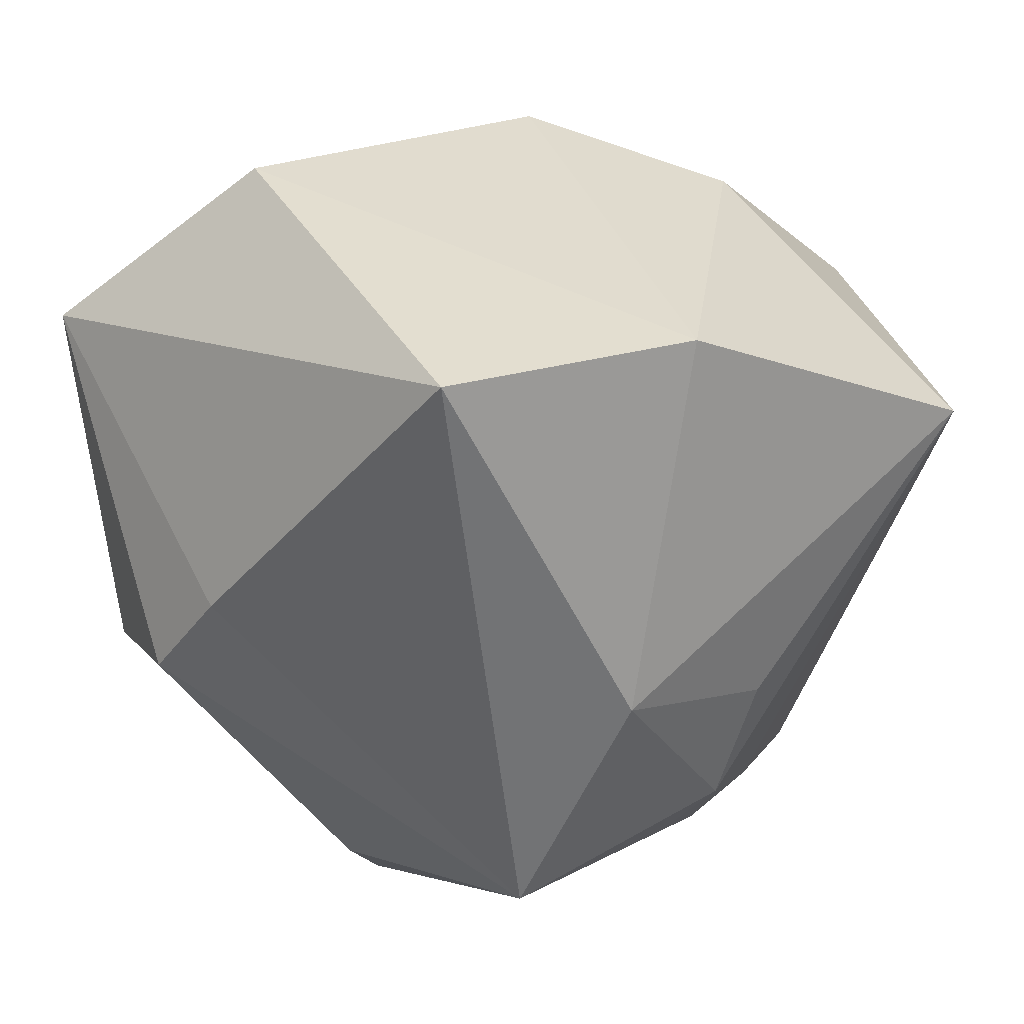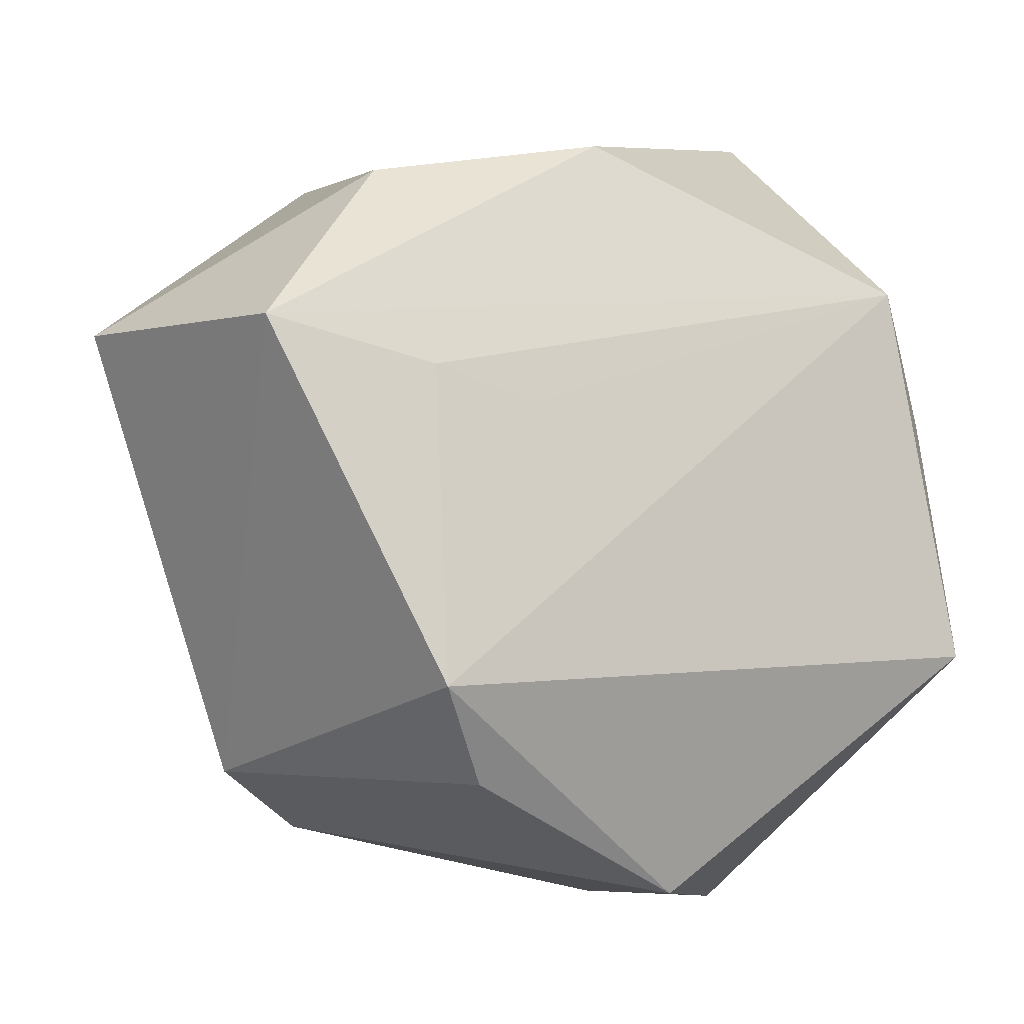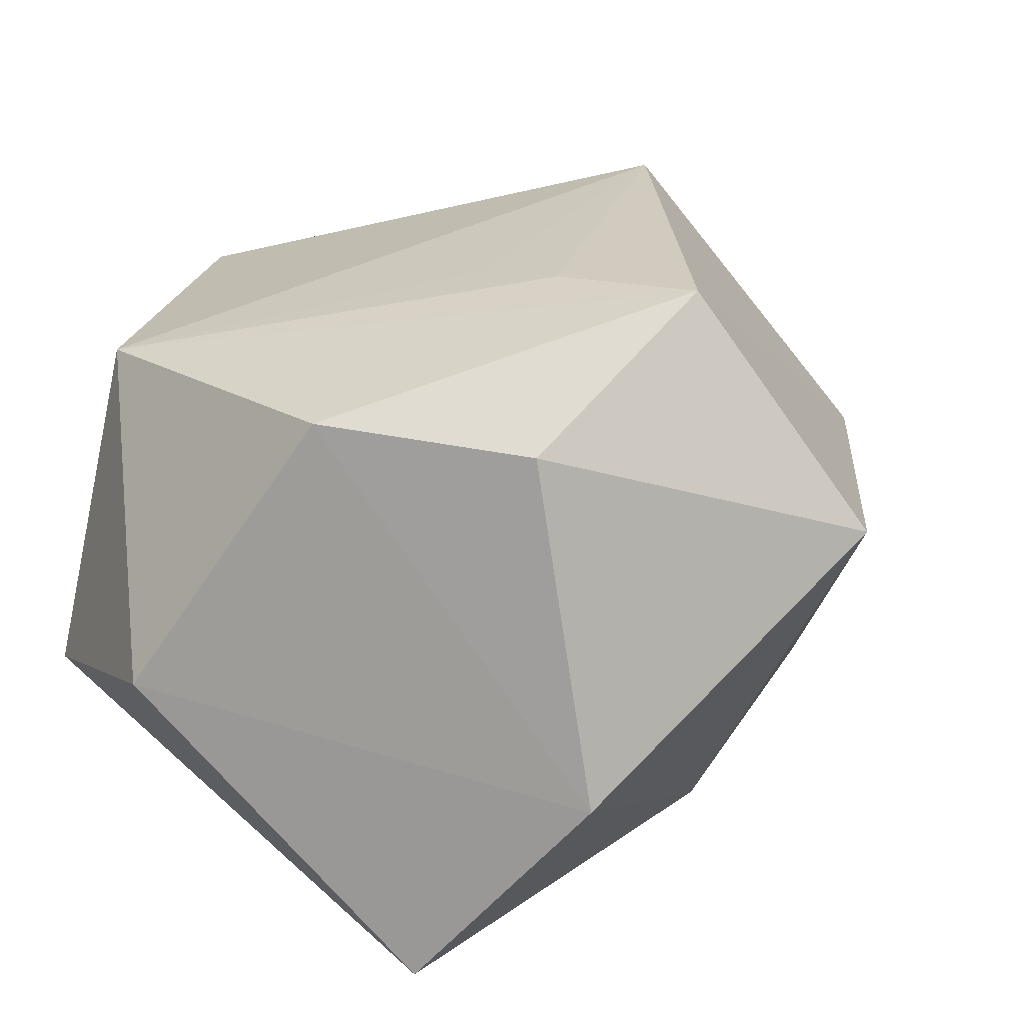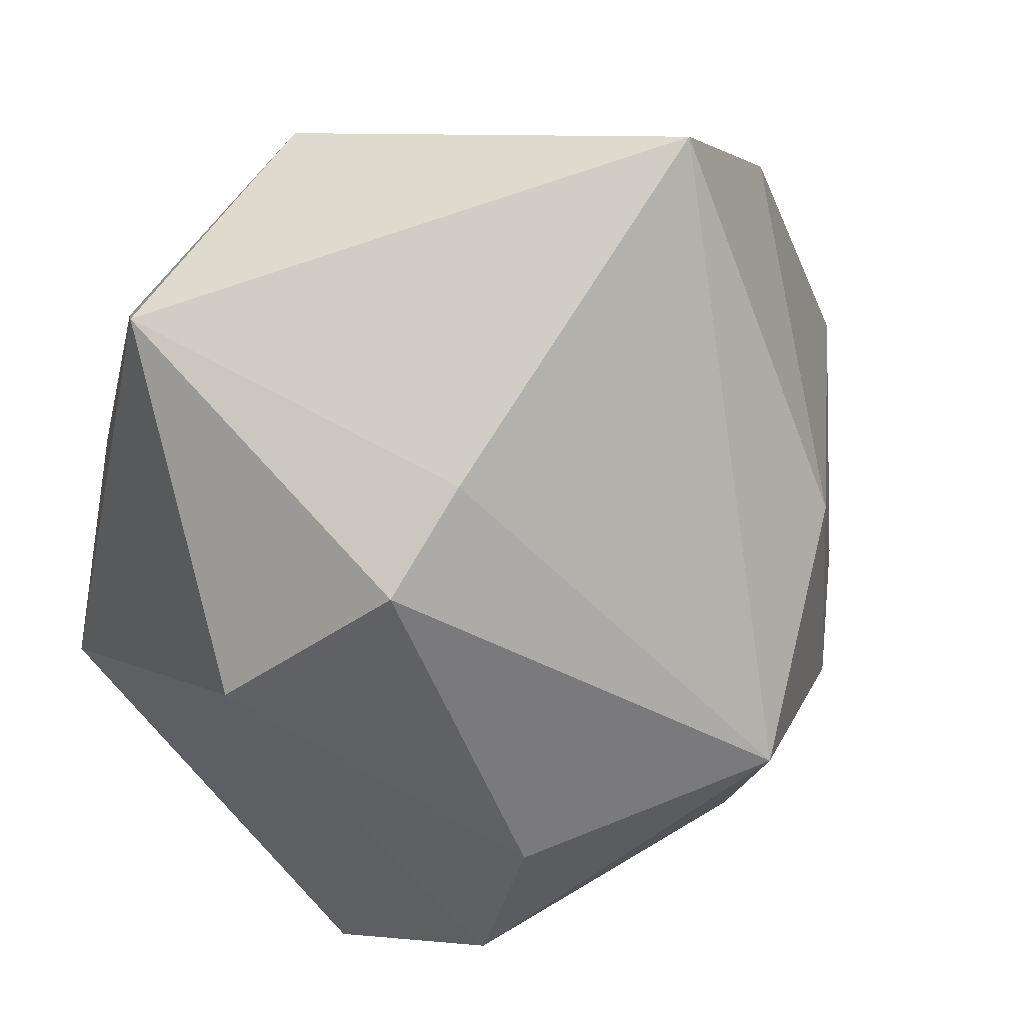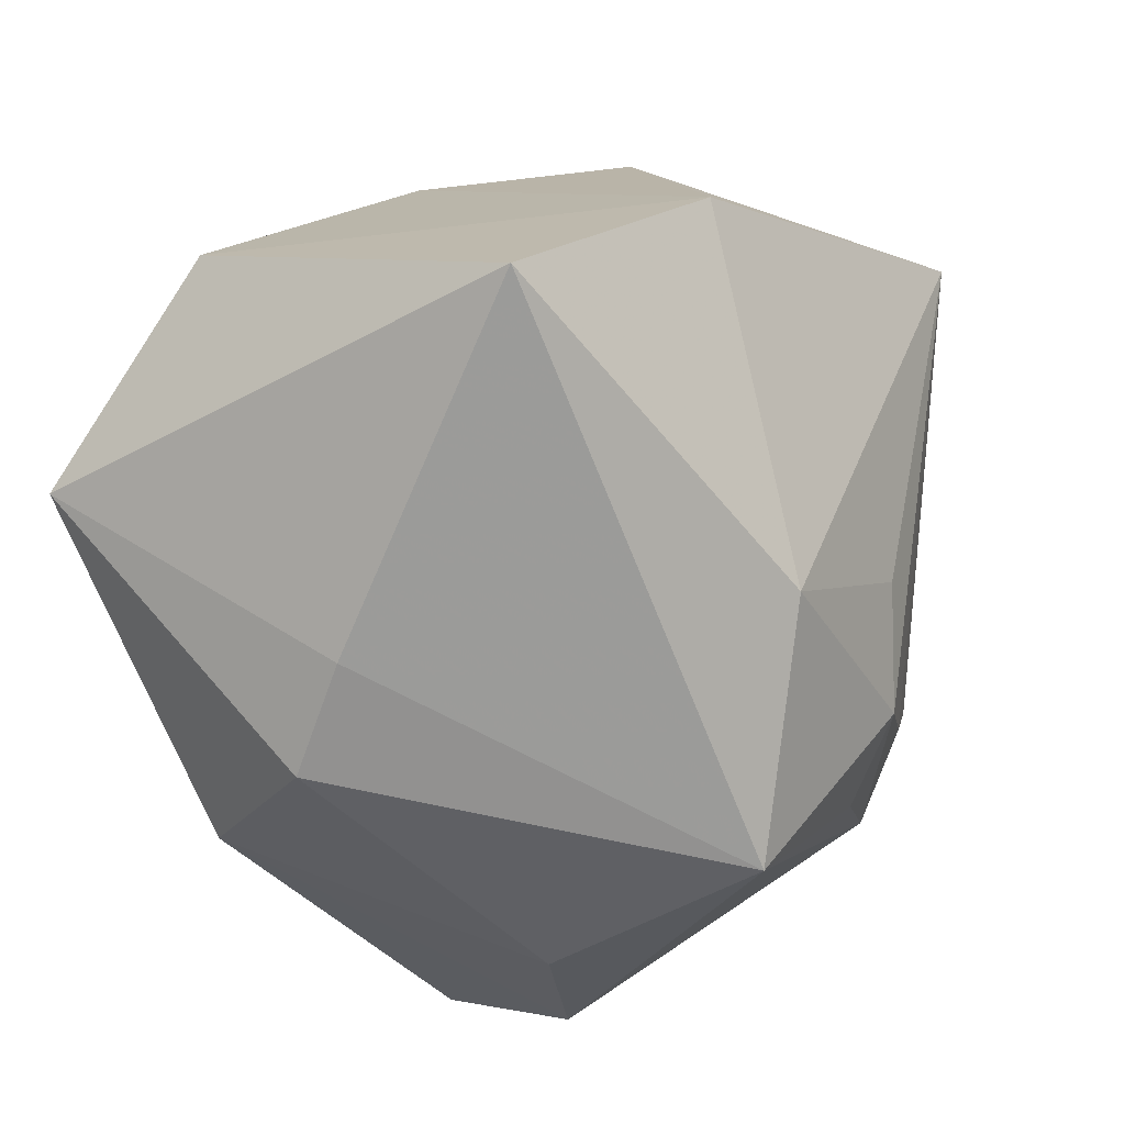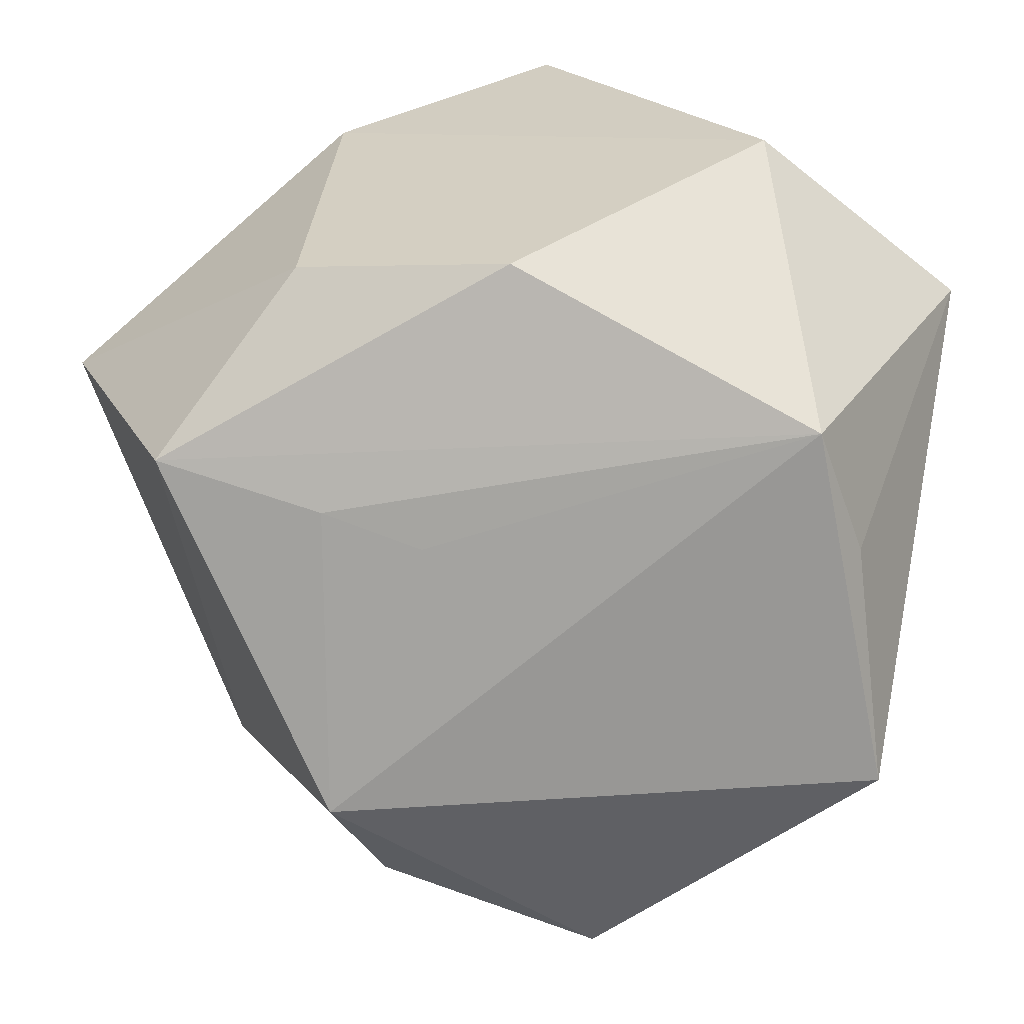
<metadata>
{"format":"obj","ext":"obj","renderer":"f3d","projection":"perspective","resolution":1024,"background":"white","views":[{"elev":40.1,"azim":-159.2,"up":"+Y"},{"elev":-5.1,"azim":-3.5,"up":"+Y"},{"elev":24.9,"azim":-158.5,"up":"+Z"},{"elev":11.7,"azim":160.2,"up":"+Y"},{"elev":-66.1,"azim":-166.2,"up":"+Z"},{"elev":21.8,"azim":16.9,"up":"+Y"}]}
</metadata>
<code>
v -0.03002 0.04124 -0.01264
v 0.04649 0.02667 -0.01514
v 0.04649 -0.02006 0.02347
v -0.03026 0.00346 -0.0313
v -0.02007 -0.02352 -0.03911
v -0.05385 0.01766 0.01583
v -0.02113 0.03551 0.02679
v 0.01685 0.01048 -0.03911
v 0.0385 0.02178 0.02601
v 0.01306 -0.04714 0.02298
v -0.03062 -0.04042 -0.004341
v -0.03283 0.01637 0.0411
v -0.03711 -0.0197 -0.01813
v 0.007394 -0.04936 -0.01926
v 0.02497 0.04581 -0.005075
v -0.03854 -0.03344 0.00743
v -0.01301 -0.02396 0.04198
v 0.02186 -0.04949 -0.009634
v -0.01035 0.04637 -0.03615
v -0.04004 -0.0061 -0.0135
v -0.03006 -0.03085 -0.01678
v 0.03881 -0.0144 -0.02316
v 0.02451 -0.001127 -0.03911
v -0.03739 -0.02833 -0.005906
v -0.009268 -0.03457 0.03443
v -0.01429 0.01136 0.03875
v 0.006087 -0.03499 -0.02986
v 0.004211 0.03836 0.02804
v -0.003333 0.007507 0.03677
v 0.0427 0.006969 0.02132
f 22 2 3
f 2 22 23
f 3 2 30
f 30 9 3
f 2 9 30
f 5 19 8
f 8 23 5
f 8 19 2
f 2 23 8
f 7 12 28
f 28 12 9
f 28 1 7
f 7 1 6
f 6 12 7
f 17 10 3
f 25 10 17
f 3 9 17
f 5 23 27
f 27 14 5
f 27 23 22
f 22 14 27
f 11 14 10
f 5 14 11
f 18 22 3
f 18 14 22
f 3 10 18
f 10 14 18
f 19 1 15
f 1 28 15
f 2 19 15
f 15 9 2
f 15 28 9
f 4 6 1
f 4 19 5
f 4 1 19
f 9 12 26
f 12 17 26
f 12 6 16
f 16 17 12
f 25 17 16
f 16 10 25
f 16 11 10
f 29 17 9
f 9 26 29
f 29 26 17
f 13 4 5
f 6 4 20
f 20 13 6
f 4 13 20
f 24 16 6
f 6 13 24
f 11 16 24
f 24 13 11
f 5 11 21
f 21 13 5
f 11 13 21

</code>
